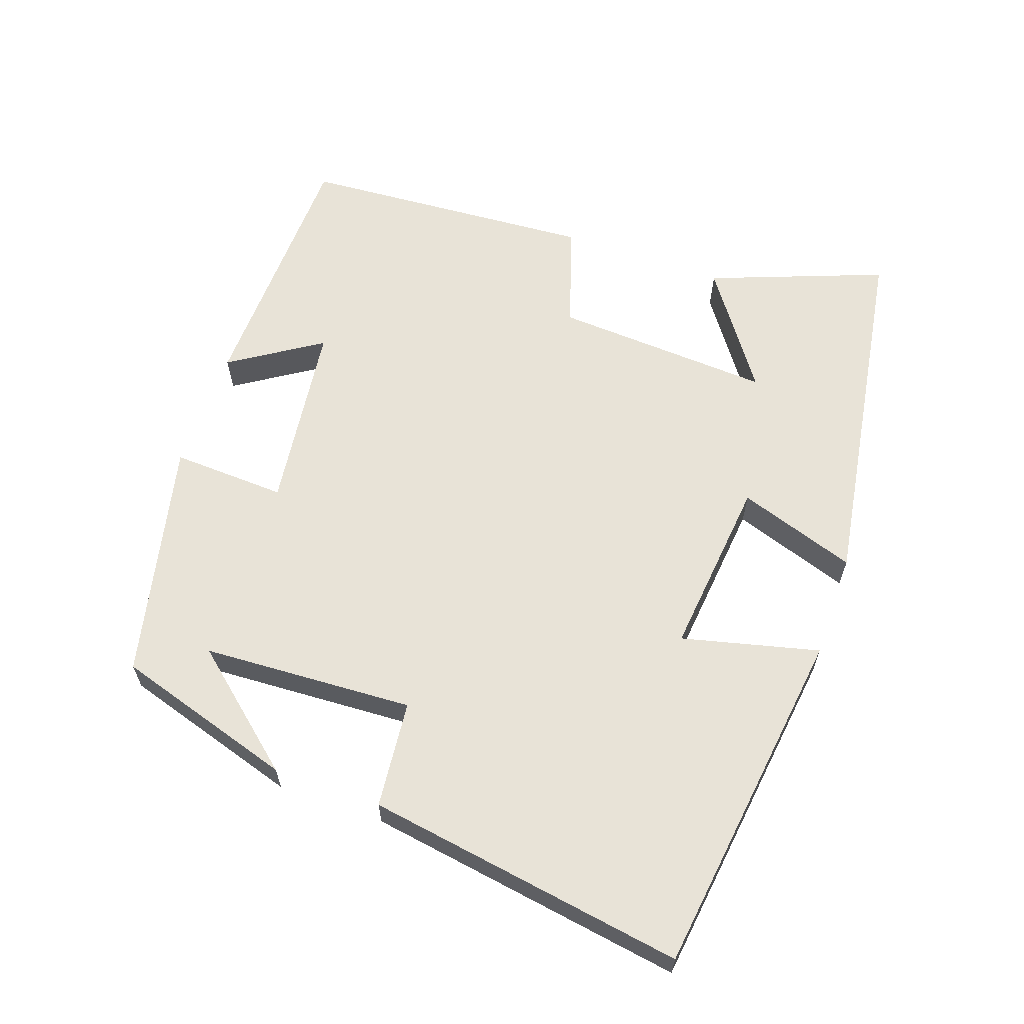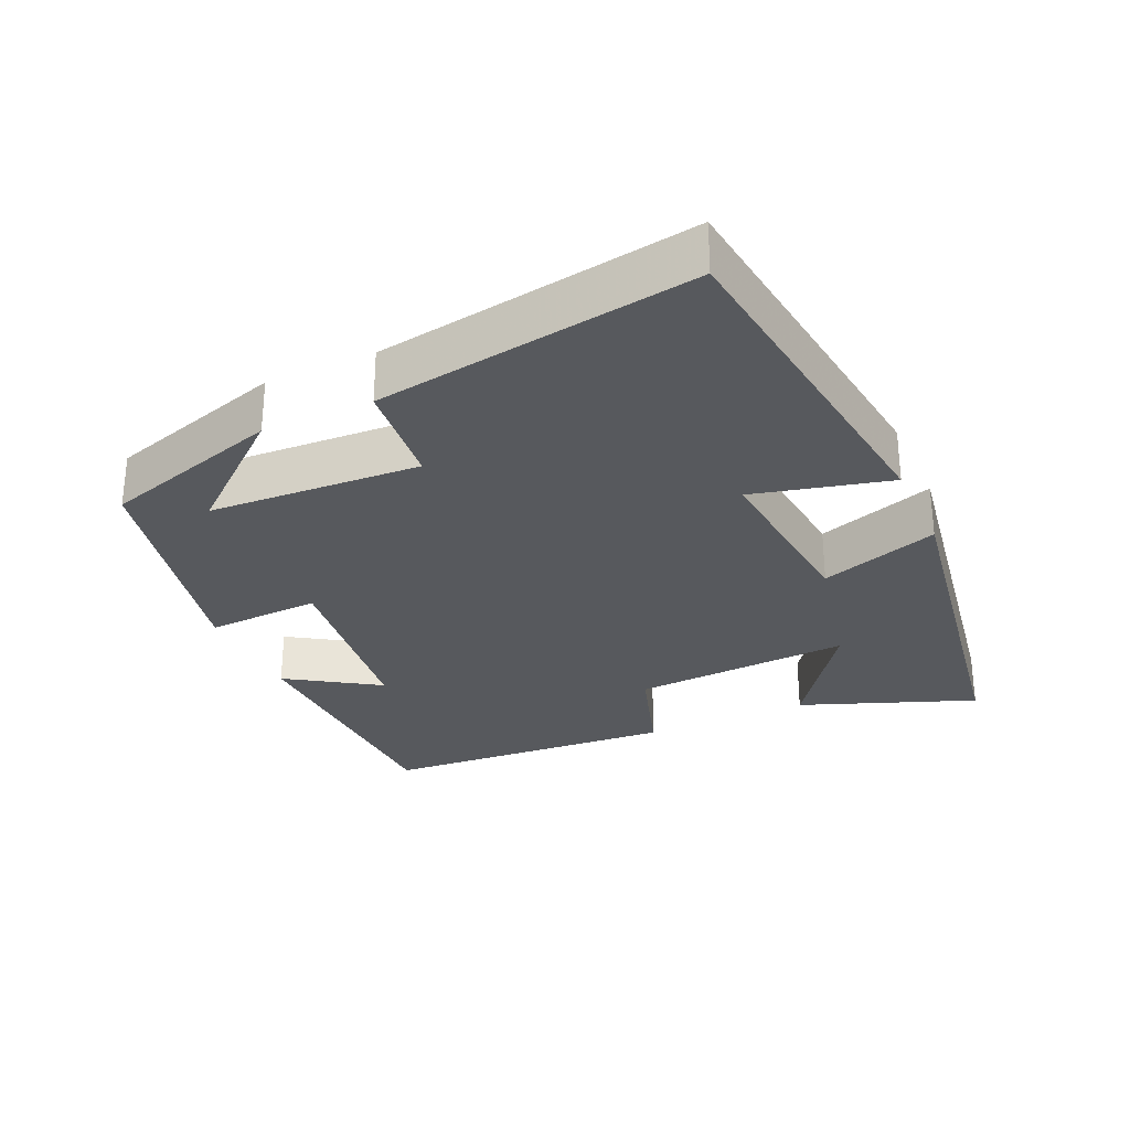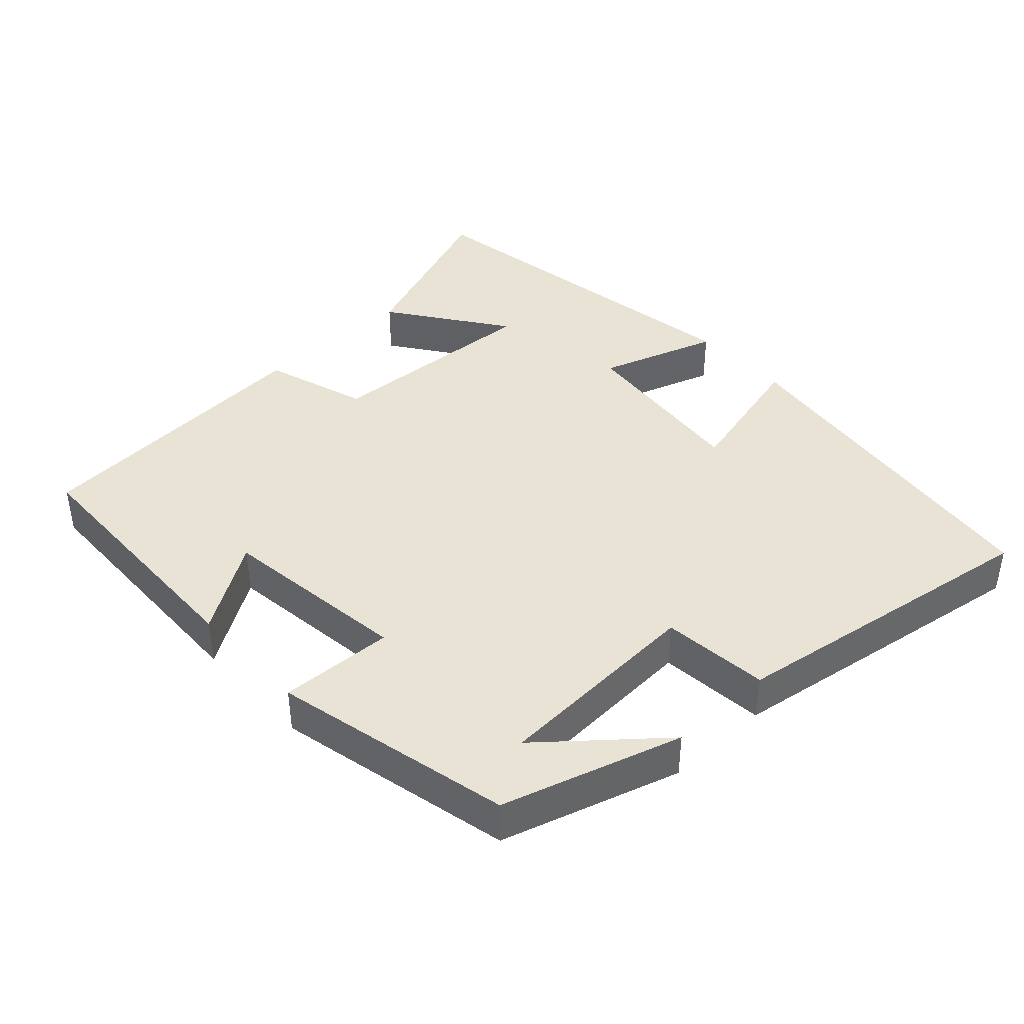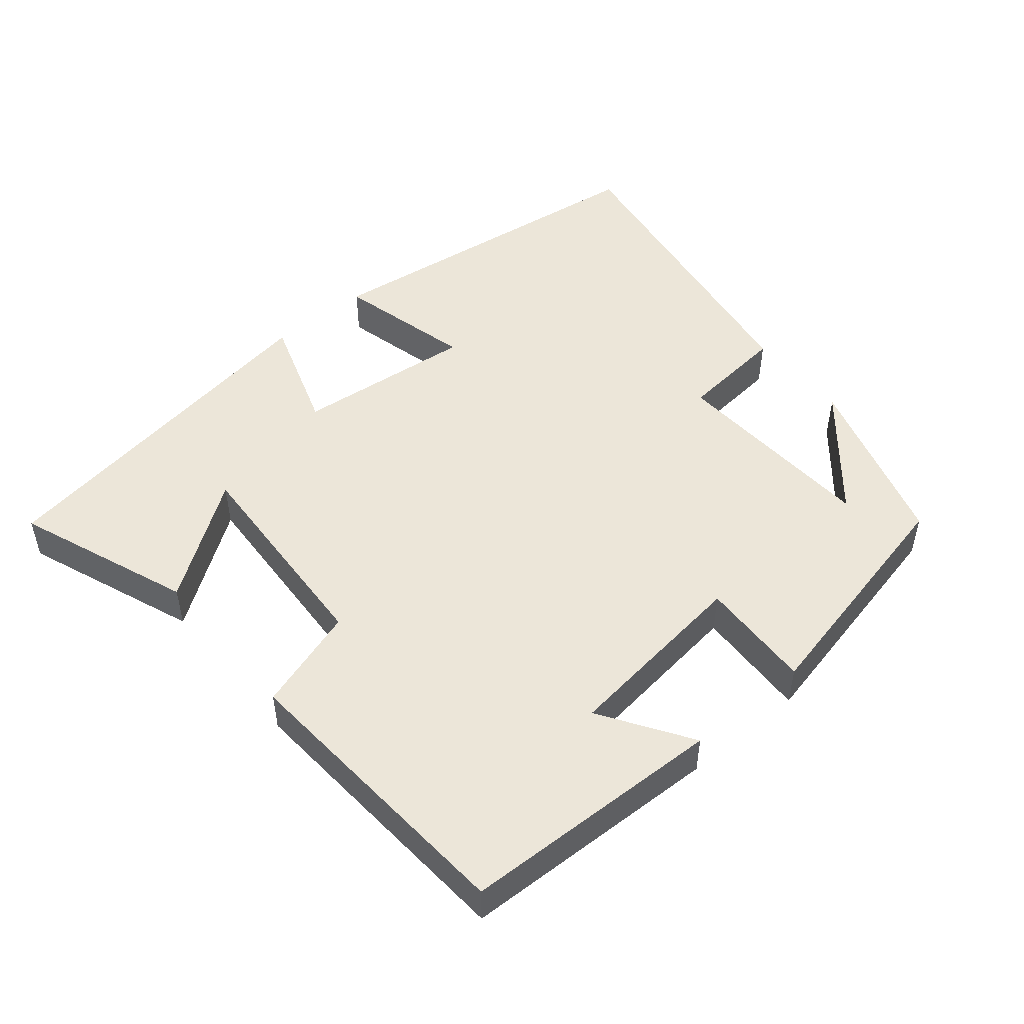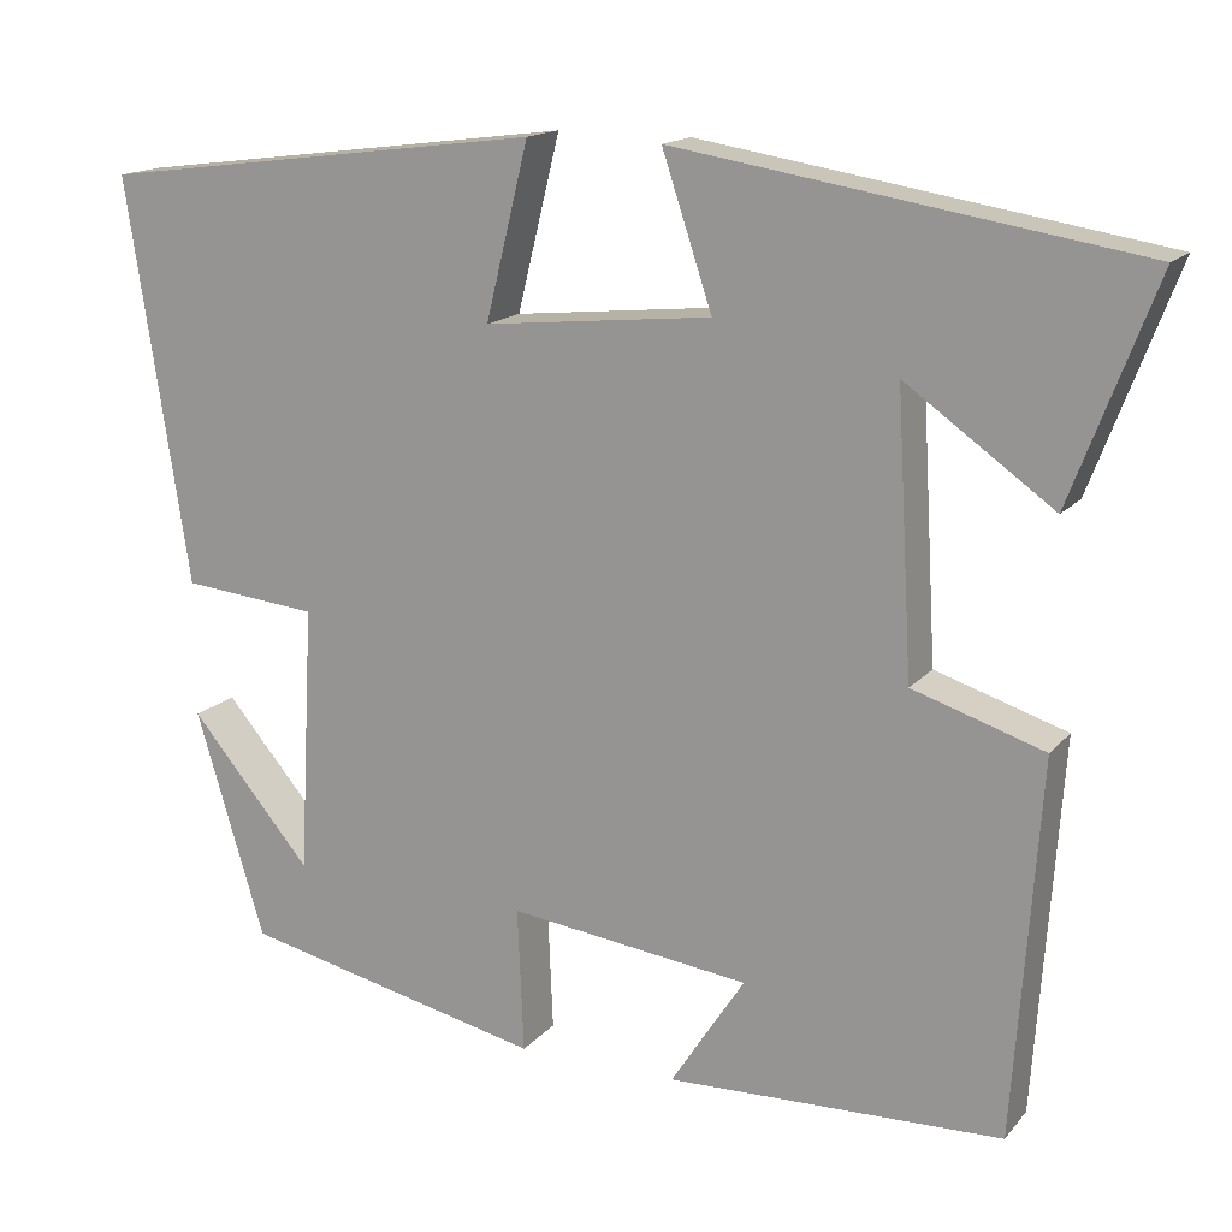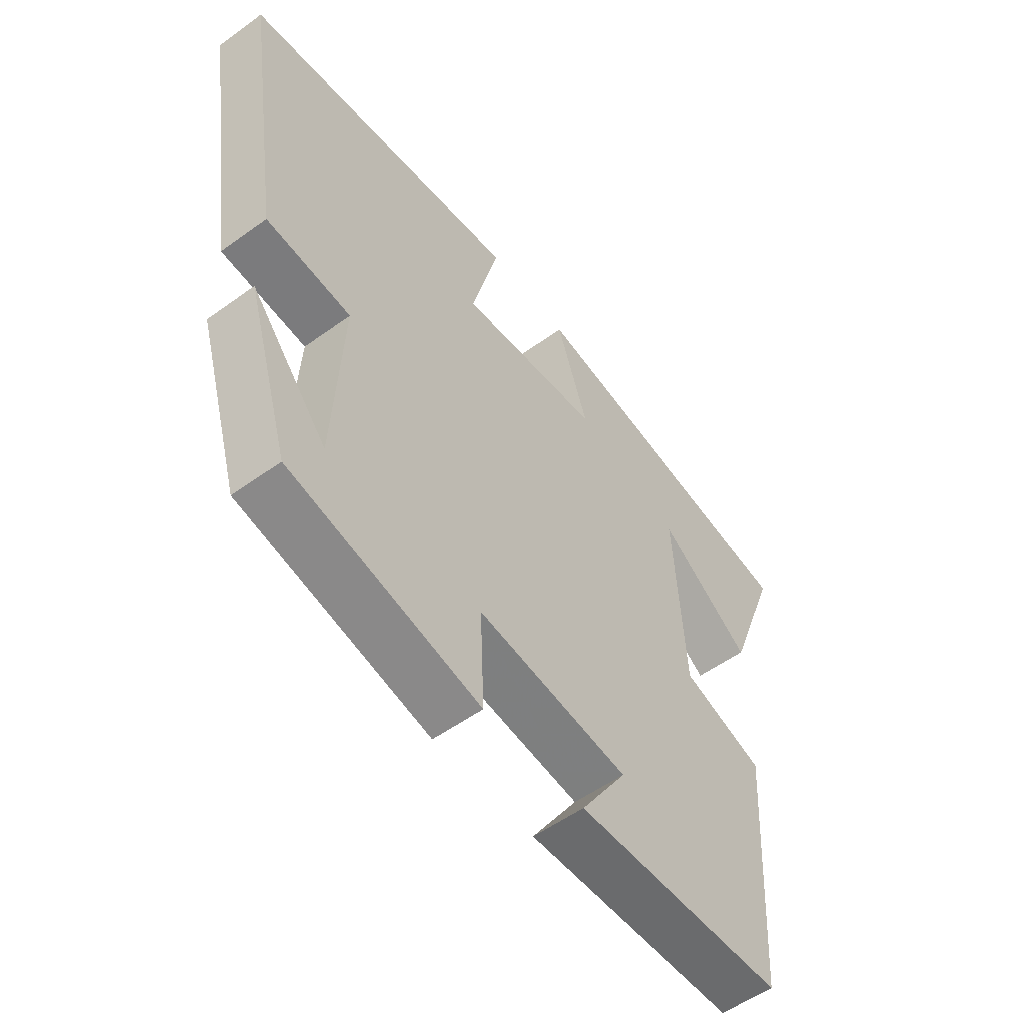
<metadata>
{"format":"obj","ext":"obj","renderer":"f3d","projection":"perspective","resolution":1024,"background":"white","views":[{"elev":62.2,"azim":-70.6,"up":"+Y"},{"elev":-29.1,"azim":-65.6,"up":"+Y"},{"elev":41.1,"azim":-132.8,"up":"+Y"},{"elev":49.5,"azim":140.2,"up":"+Y"},{"elev":15.7,"azim":26.1,"up":"+Z"},{"elev":-54.5,"azim":-52.5,"up":"+Z"}]}
</metadata>
<code>
v 0.594 0.07 0.417
v 0.5 0.07 0.17
v 0.335 0.07 0.287
v 0.353 0.07 -0.023
v 0.5 0.07 -0.07
v 0.471 0.07 -0.489
v 0.096 0.07 -0.5
v 0.179 0.07 -0.372
v -0.091 0.07 -0.338
v -0.084 0.07 -0.5
v -0.423 0.07 -0.424
v -0.5 0.07 -0.17
v -0.364 0.07 -0.331
v -0.348 0.07 -0.031
v -0.5 0.07 -0.016
v -0.57 0.07 0.436
v -0.071 0.07 0.5
v -0.119 0.07 0.306
v 0.135 0.07 0.332
v 0.079 0.07 0.5
v 0.594 0 0.417
v 0.5 0 0.17
v 0.335 0 0.287
v 0.353 0 -0.023
v 0.5 0 -0.07
v 0.471 0 -0.489
v 0.096 0 -0.5
v 0.179 0 -0.372
v -0.091 0 -0.338
v -0.084 0 -0.5
v -0.423 0 -0.424
v -0.5 0 -0.17
v -0.364 0 -0.331
v -0.348 0 -0.031
v -0.5 0 -0.016
v -0.57 0 0.436
v -0.071 0 0.5
v -0.119 0 0.306
v 0.135 0 0.332
v 0.079 0 0.5
f 19 20 1
f 15 16 17 18
f 14 15 18 19
f 13 14 19
f 11 12 13
f 9 10 11 13
f 9 13 19
f 8 9 19
f 5 6 7 8
f 4 5 8
f 3 4 8 19
f 1 2 3
f 1 3 19
f 21 40 39
f 38 37 36 35
f 39 38 35 34
f 39 34 33
f 33 32 31
f 33 31 30 29
f 39 33 29
f 39 29 28
f 28 27 26 25
f 28 25 24
f 39 28 24 23
f 23 22 21
f 39 23 21
f 1 21 22 2
f 2 22 23 3
f 3 23 24 4
f 4 24 25 5
f 5 25 26 6
f 6 26 27 7
f 7 27 28 8
f 8 28 29 9
f 9 29 30 10
f 10 30 31 11
f 11 31 32 12
f 12 32 33 13
f 13 33 34 14
f 14 34 35 15
f 15 35 36 16
f 16 36 37 17
f 17 37 38 18
f 18 38 39 19
f 19 39 40 20
f 20 40 21 1

</code>
